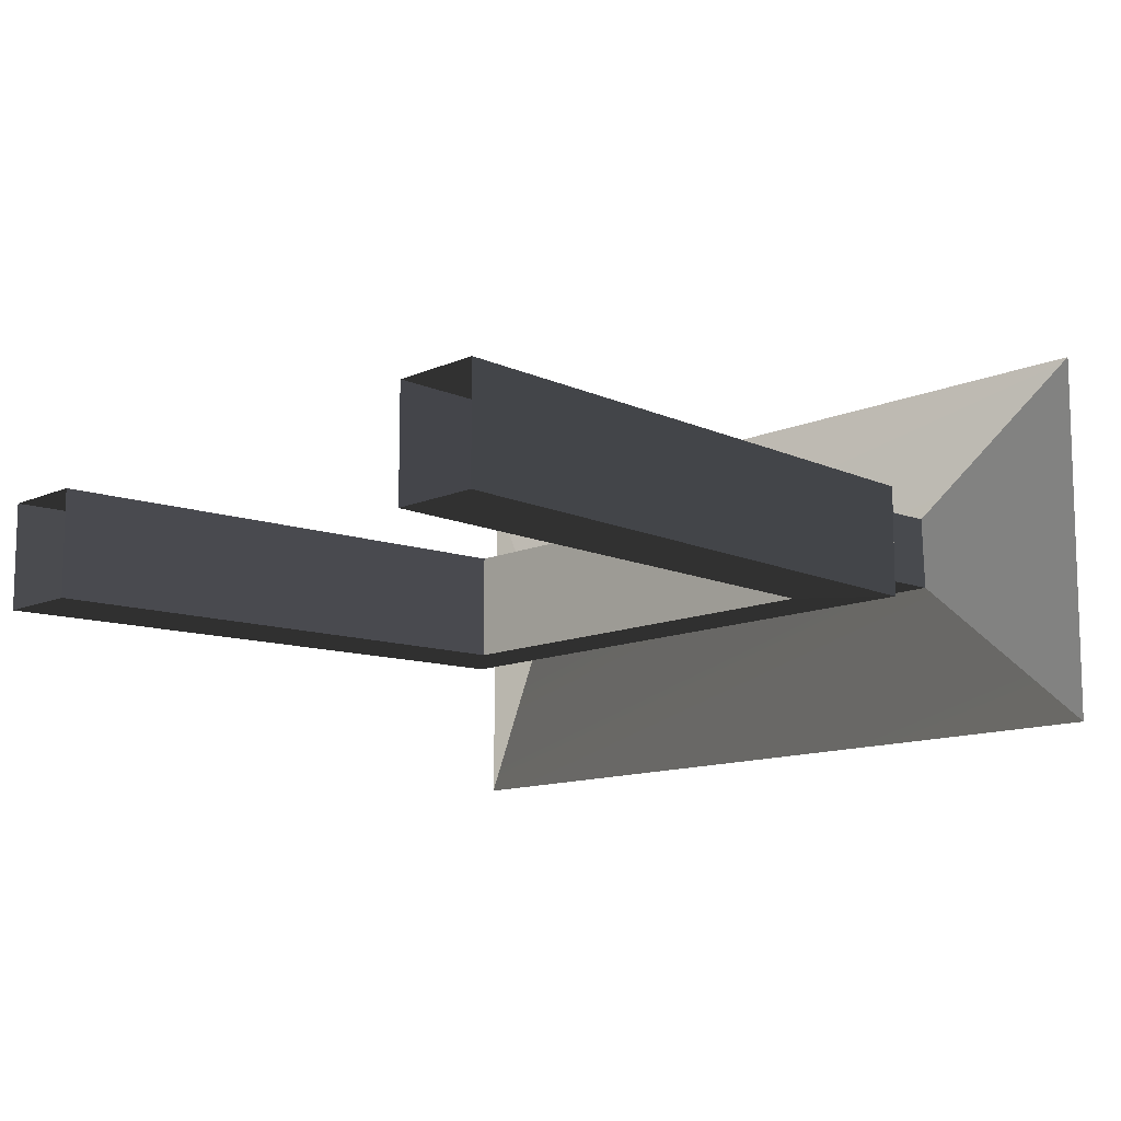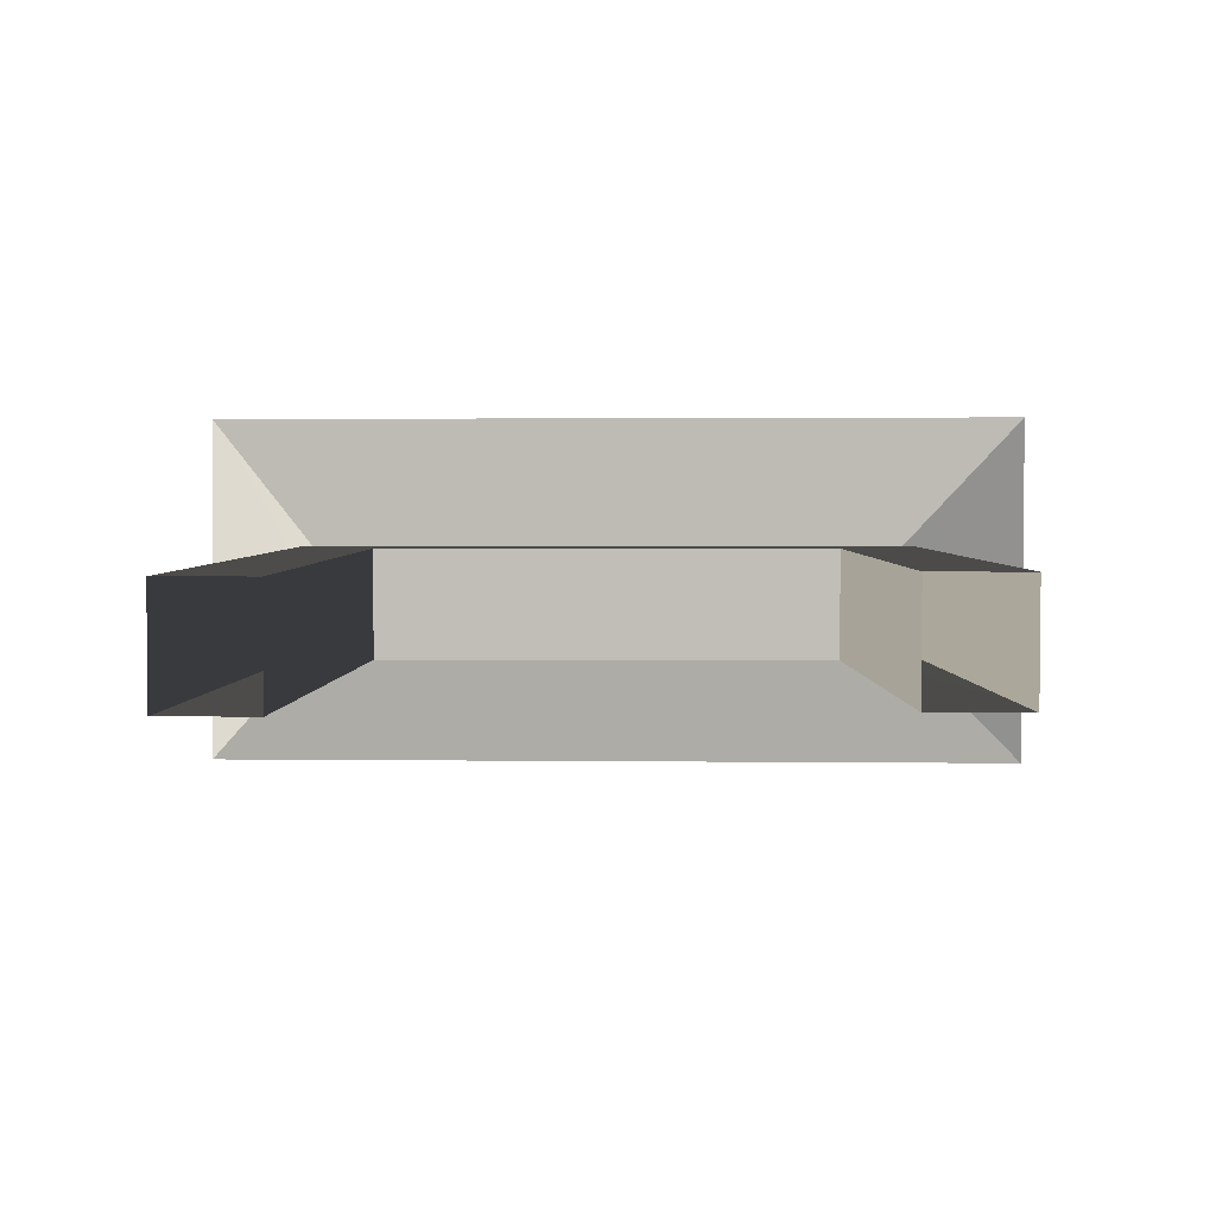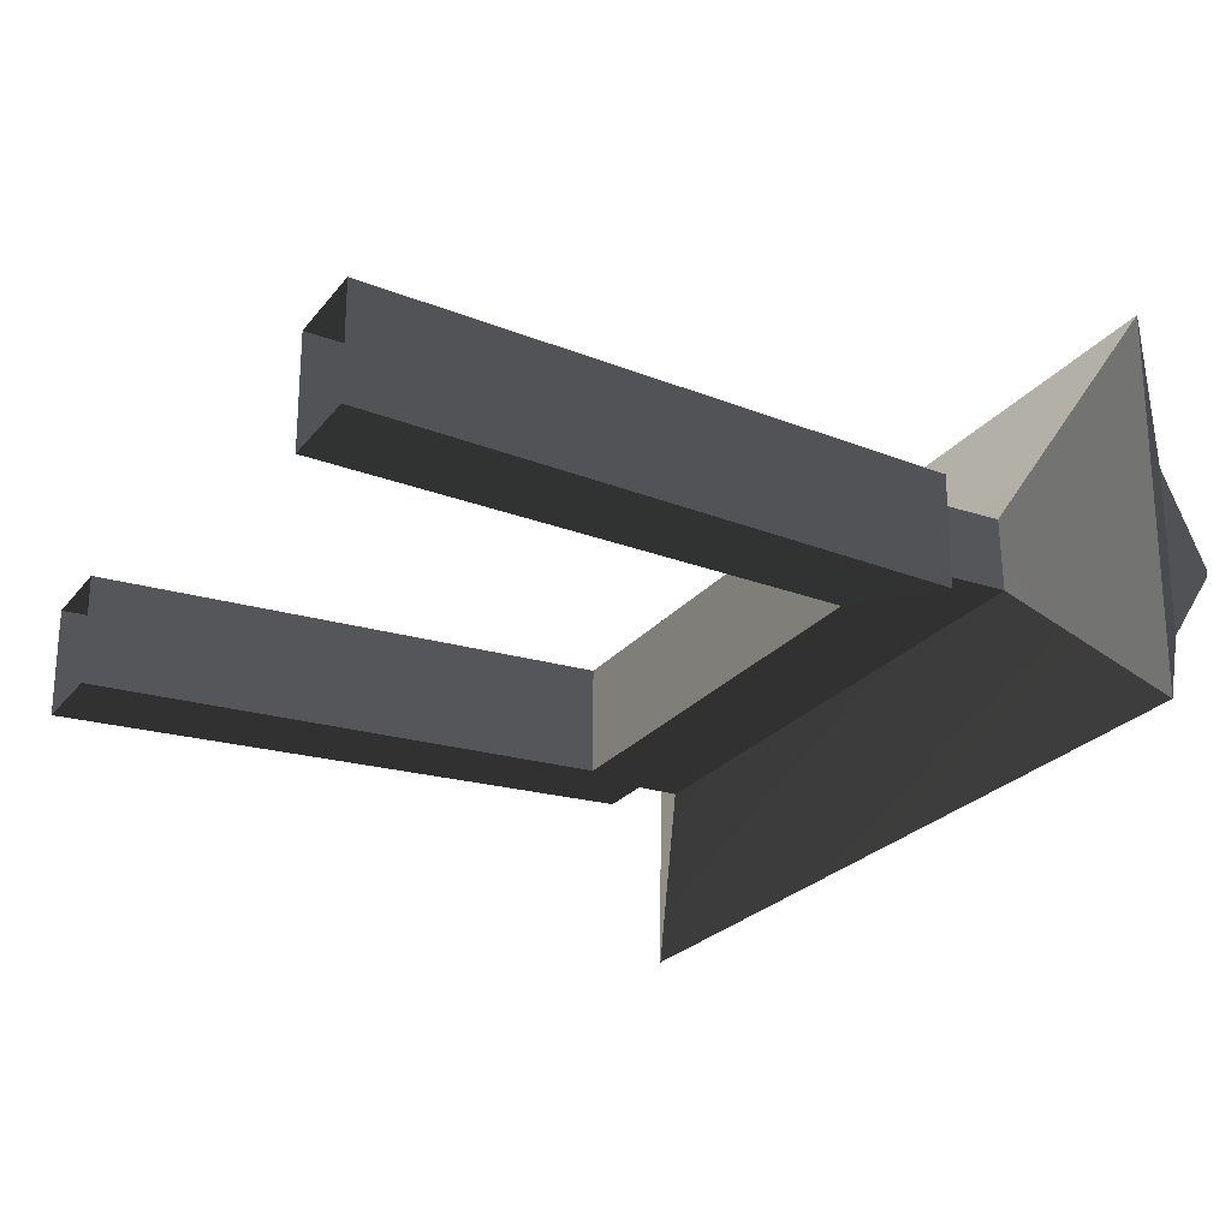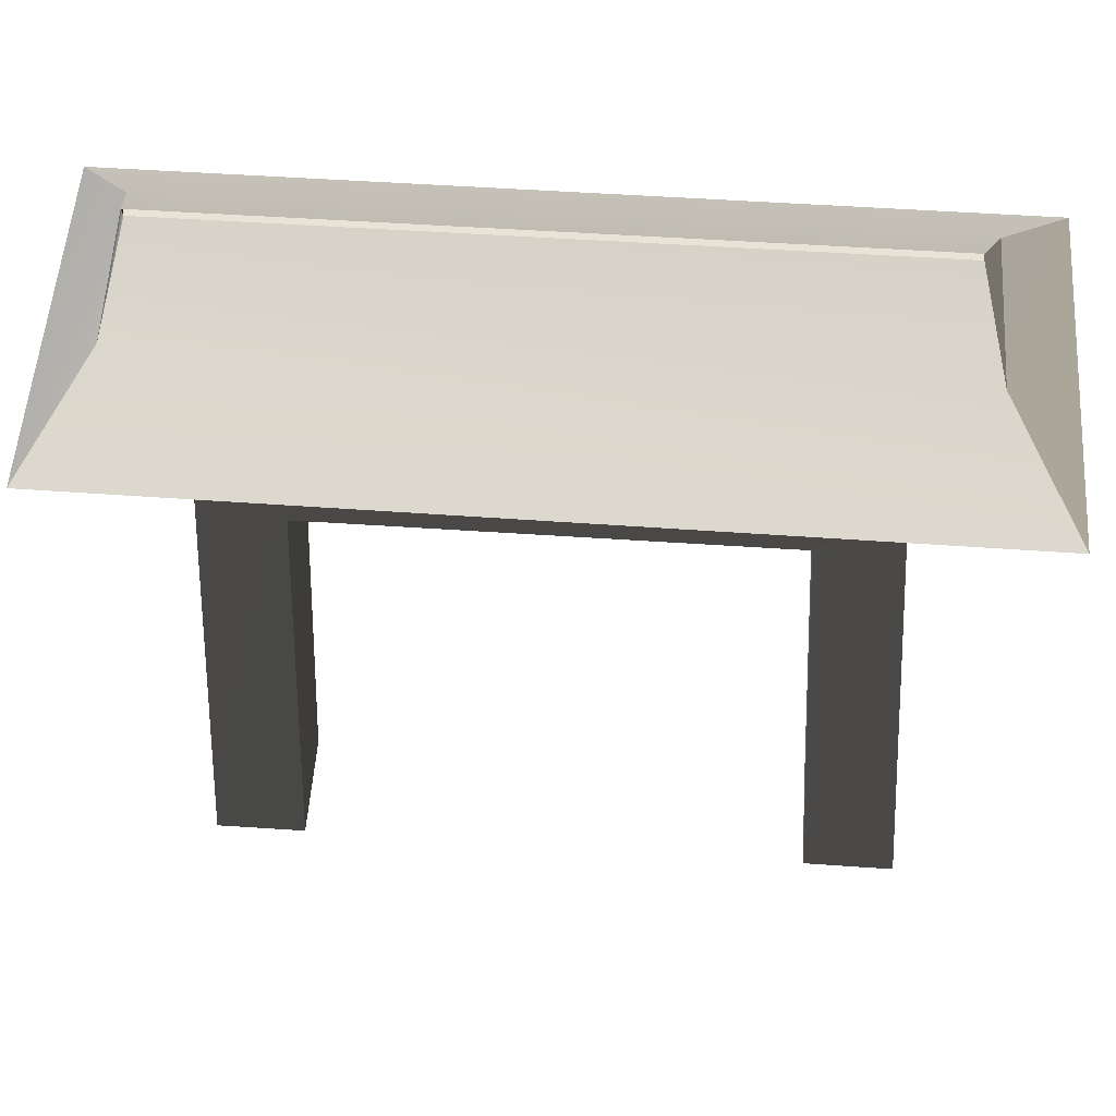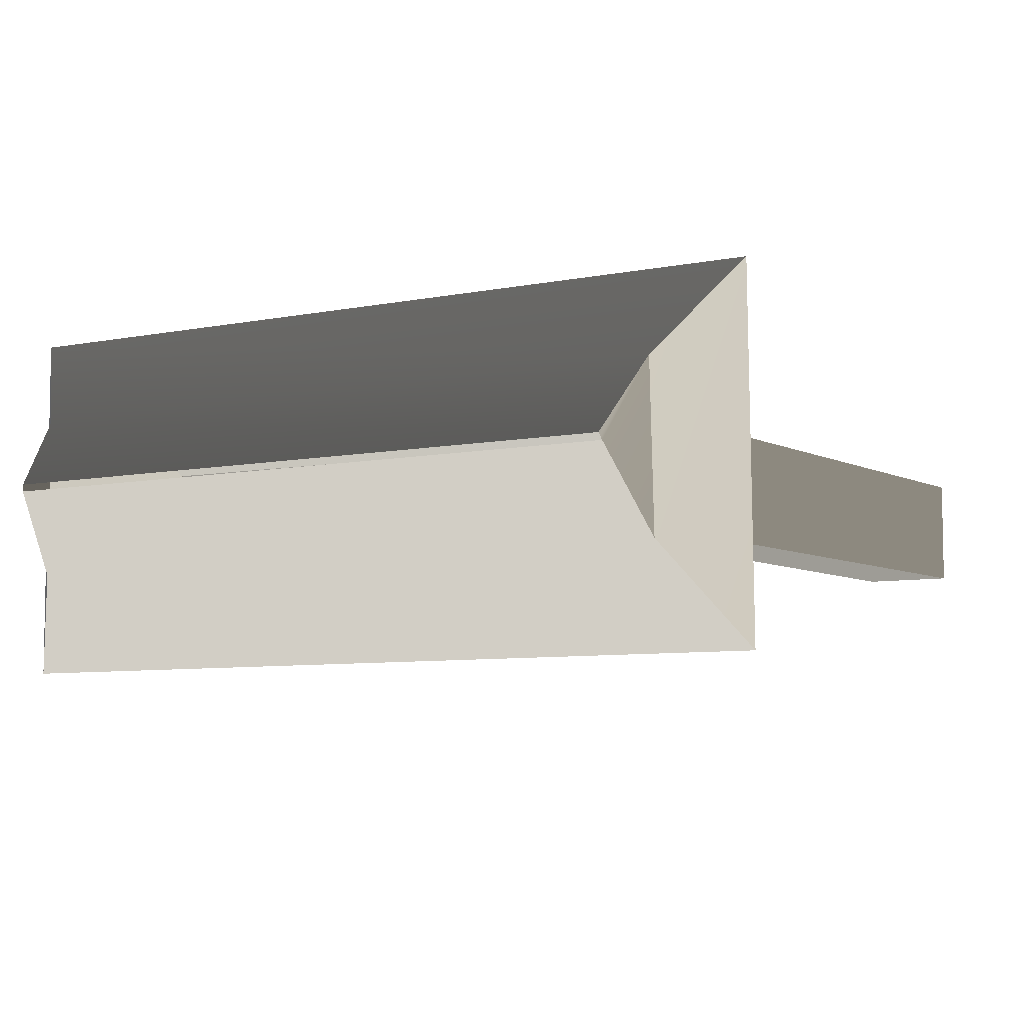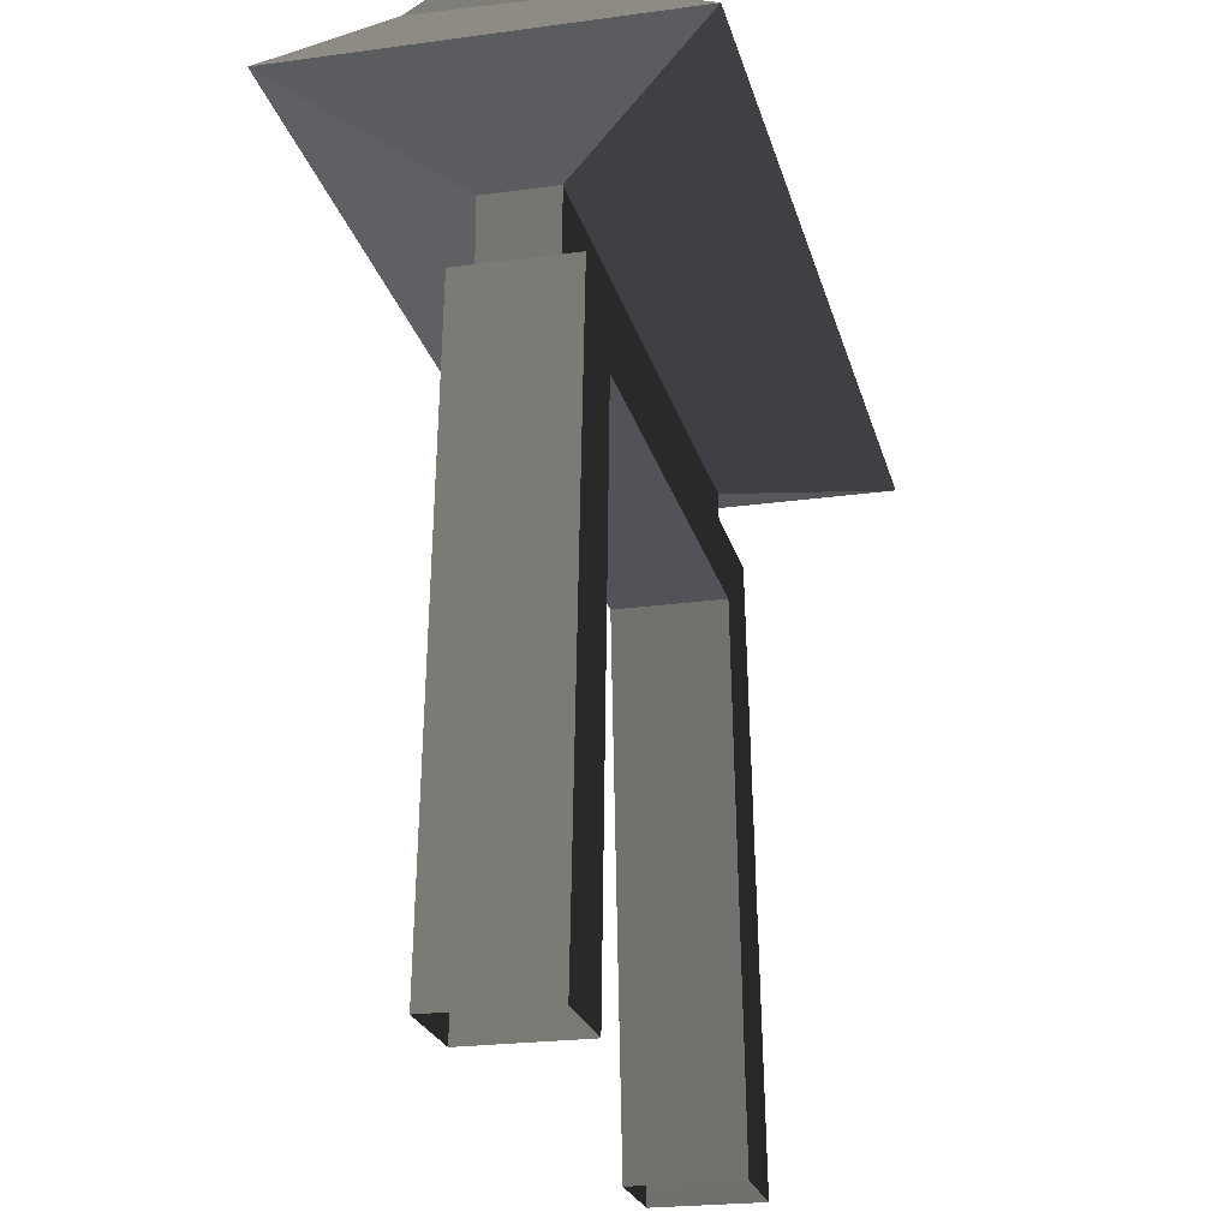
<metadata>
{"format":"obj","ext":"obj","renderer":"f3d","projection":"perspective","resolution":1024,"background":"white","views":[{"elev":-11.7,"azim":46.9,"up":"+Z"},{"elev":3.7,"azim":1.5,"up":"+Z"},{"elev":-24.2,"azim":61.4,"up":"+Z"},{"elev":53.1,"azim":4.1,"up":"+Y"},{"elev":-6.8,"azim":-149.0,"up":"+Z"},{"elev":-22.5,"azim":-76.6,"up":"+Y"}]}
</metadata>
<code>
g ian1644
v -59.37 50.83 -13.37
v 58.65 50.79 -13.41
v 70.2 38.84 -29.64
v -69.82 39.14 -29.44
v -69.31 39.46 29.56
v -58.7 50.83 13.81
v -59.37 50.83 -13.37
v -69.82 39.14 -29.44
v 70.25 38.93 29.86
v 58.66 50.79 13.43
v -58.7 50.83 13.81
v -69.31 39.46 29.56
v 70.2 38.84 -29.64
v 58.65 50.79 -13.41
v 58.66 50.79 13.43
v 70.25 38.93 29.86
v 54.76 61.4 0.9963
v -55.97 61.44 1.045
v -56.56 61.44 -0.1368
v 54.76 61.4 -0.1704
v -48.35 17.91 4.978
v -48.41 30.17 4.978
v -48.36 17.91 -6.3
v -48.41 30.17 -6.3
v 46.73 17.91 -6.067
v -48.36 17.91 -6.3
v 46.68 30.17 -6.067
v -48.41 30.17 -6.3
v 46.33 17.91 5.474
v 46.28 30.17 5.474
v -48.35 17.91 4.978
v -48.41 30.17 4.978
v 46.73 17.91 -6.067
v 46.68 30.17 -6.067
v 46.33 17.91 5.474
v 46.28 30.17 5.474
v -69.31 39.46 29.56
v -69.82 39.14 -29.44
v -48.41 30.17 -6.3
v -48.41 30.17 4.978
v -69.82 39.14 -29.44
v 70.2 38.84 -29.64
v 46.68 30.17 -6.067
v -48.41 30.17 -6.3
v 70.25 38.93 29.86
v -69.31 39.46 29.56
v -48.41 30.17 4.978
v 46.28 30.17 5.474
v 70.2 38.84 -29.64
v 70.25 38.93 29.86
v 46.28 30.17 5.474
v 46.68 30.17 -6.067
v -38.03 8.495 -9.411
v -42.01 -77.64 -9.426
v -50.59 19.02 -9.407
v -56.97 -77.64 -9.422
v -50.58 19.01 8.55
v -50.59 19.02 -9.407
v -56.97 -77.64 8.556
v -56.97 -77.64 -9.422
v -38.02 8.495 8.566
v -42.01 -77.64 8.551
v -38.03 8.495 -9.411
v -42.01 -77.64 -9.426
v -50.58 19.01 8.55
v -56.97 -77.64 8.556
v -38.02 8.495 8.566
v -42.01 -77.64 8.551
v 49.49 18.84 8.611
v -50.58 19.01 8.55
v 37 8.488 8.635
v -38.02 8.495 8.566
v 36.99 8.488 -9.343
v 37 8.488 8.635
v -38.03 8.495 -9.411
v -38.02 8.495 8.566
v -50.59 19.02 -9.407
v 49.49 18.85 -9.346
v 49.49 18.84 8.611
v -50.58 19.01 8.55
v 36.99 8.488 -9.343
v -38.03 8.495 -9.411
v 49.49 18.85 -9.346
v -50.59 19.02 -9.407
v 56.93 -77.13 9.253
v 49.49 18.84 8.611
v 41.93 -77.01 9.258
v 37 8.488 8.635
v 41.93 -77.01 -8.72
v 41.93 -77.01 9.258
v 36.99 8.488 -9.343
v 37 8.488 8.635
v 41.93 -77.01 -8.72
v 36.99 8.488 -9.343
v 56.93 -77.13 -8.724
v 49.49 18.85 -9.346
v 56.93 -77.13 9.253
v 56.93 -77.13 -8.724
v 49.49 18.84 8.611
v 49.49 18.85 -9.346
v 58.65 50.79 -13.41
v 54.76 61.4 -0.1704
v 54.76 61.4 0.9963
v 58.66 50.79 13.43
v -58.7 50.83 13.81
v -55.97 61.44 1.045
v -56.56 61.44 -0.1368
v -59.37 50.83 -13.37
v -50.58 19.01 8.55
v 49.49 18.84 8.611
v 49.49 18.85 -9.346
v -50.59 19.02 -9.407
f 3 1 2
f 4 1 3
f 7 5 6
f 8 5 7
f 11 9 10
f 12 9 11
f 15 13 14
f 16 13 15
f 18 10 17
f 11 10 18
f 20 1 19
f 2 1 20
f 23 21 22
f 24 23 22
f 27 25 26
f 28 27 26
f 31 29 30
f 32 31 30
f 35 33 34
f 36 35 34
f 55 53 54
f 56 55 54
f 59 57 58
f 60 59 58
f 63 61 62
f 64 63 62
f 67 65 66
f 68 67 66
f 71 69 70
f 72 71 70
f 75 73 74
f 76 75 74
f 79 77 78
f 80 77 79
f 83 81 82
f 84 83 82
f 87 85 86
f 88 87 86
f 91 89 90
f 92 91 90
f 95 93 94
f 96 95 94
f 99 97 98
f 100 99 98
f 111 109 110
f 109 111 112
f 39 37 38
f 37 39 40
f 43 41 42
f 41 43 44
f 47 45 46
f 45 47 48
f 51 49 50
f 49 51 52
f 103 101 102
f 104 101 103
f 107 105 106
f 108 105 107

</code>
